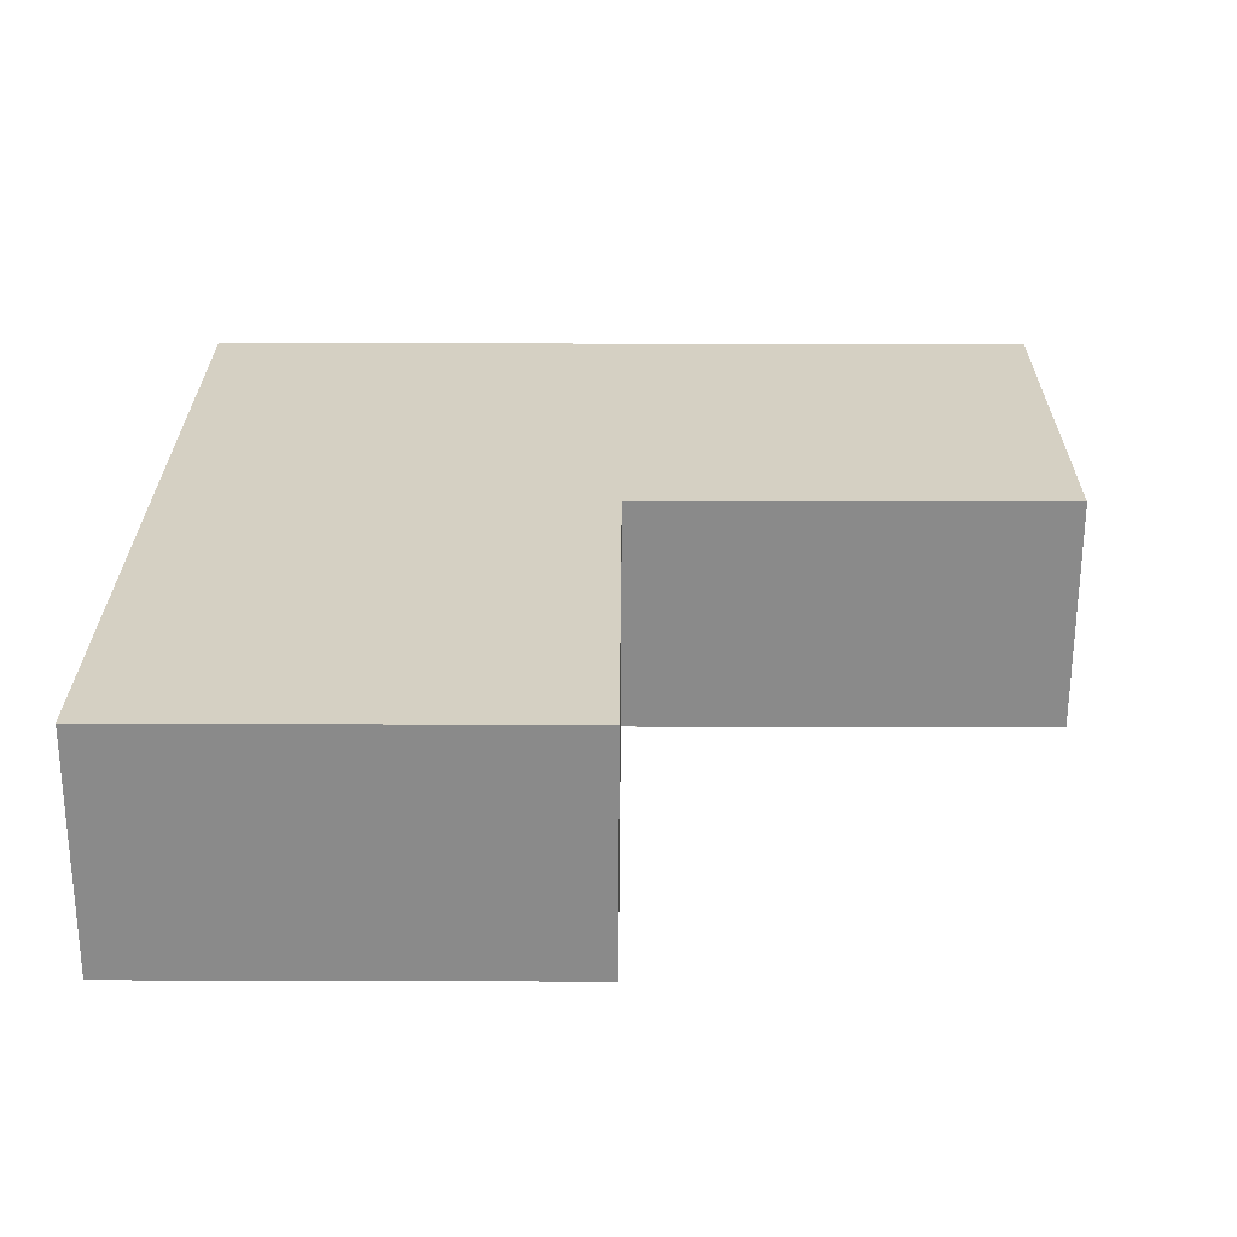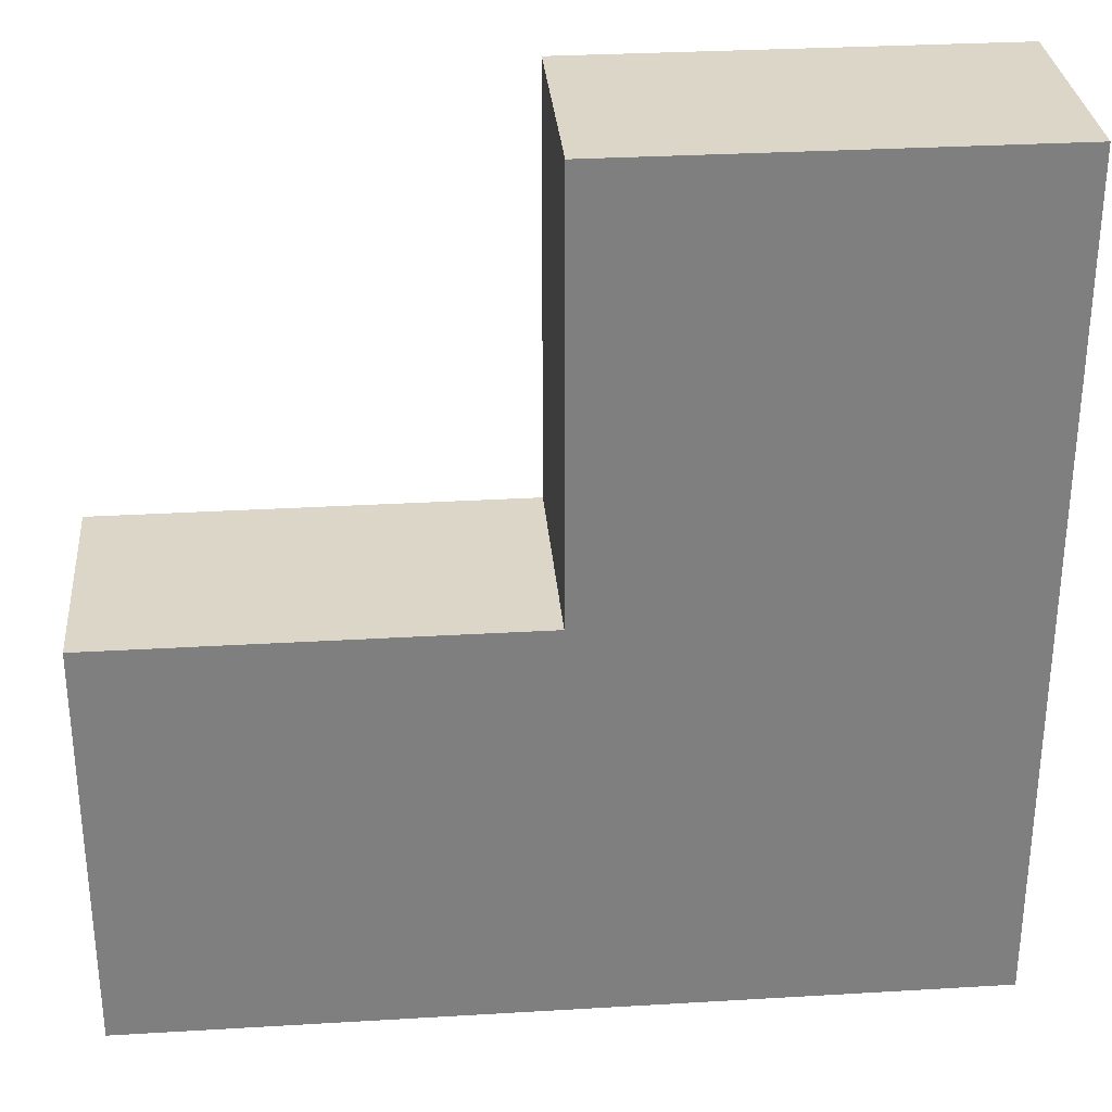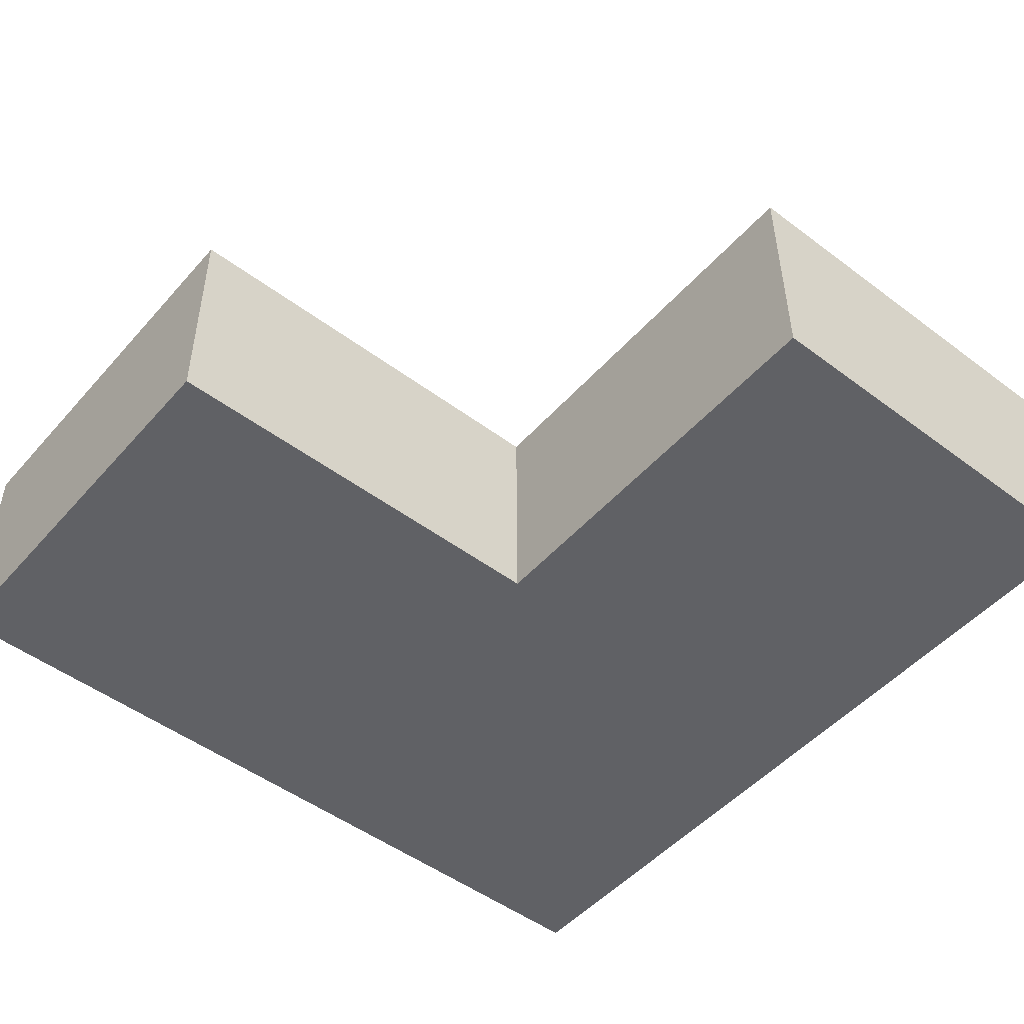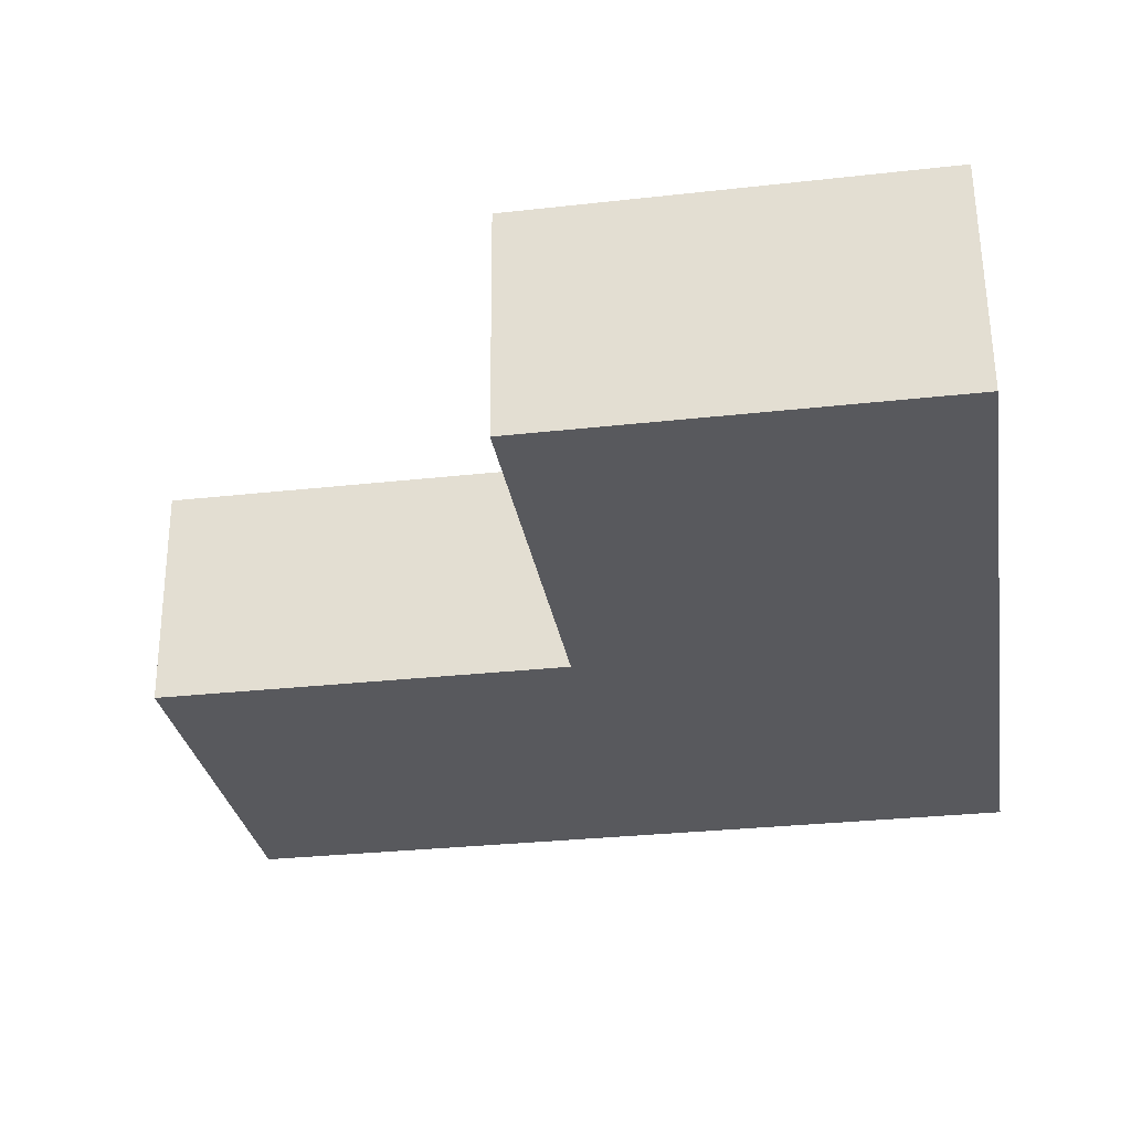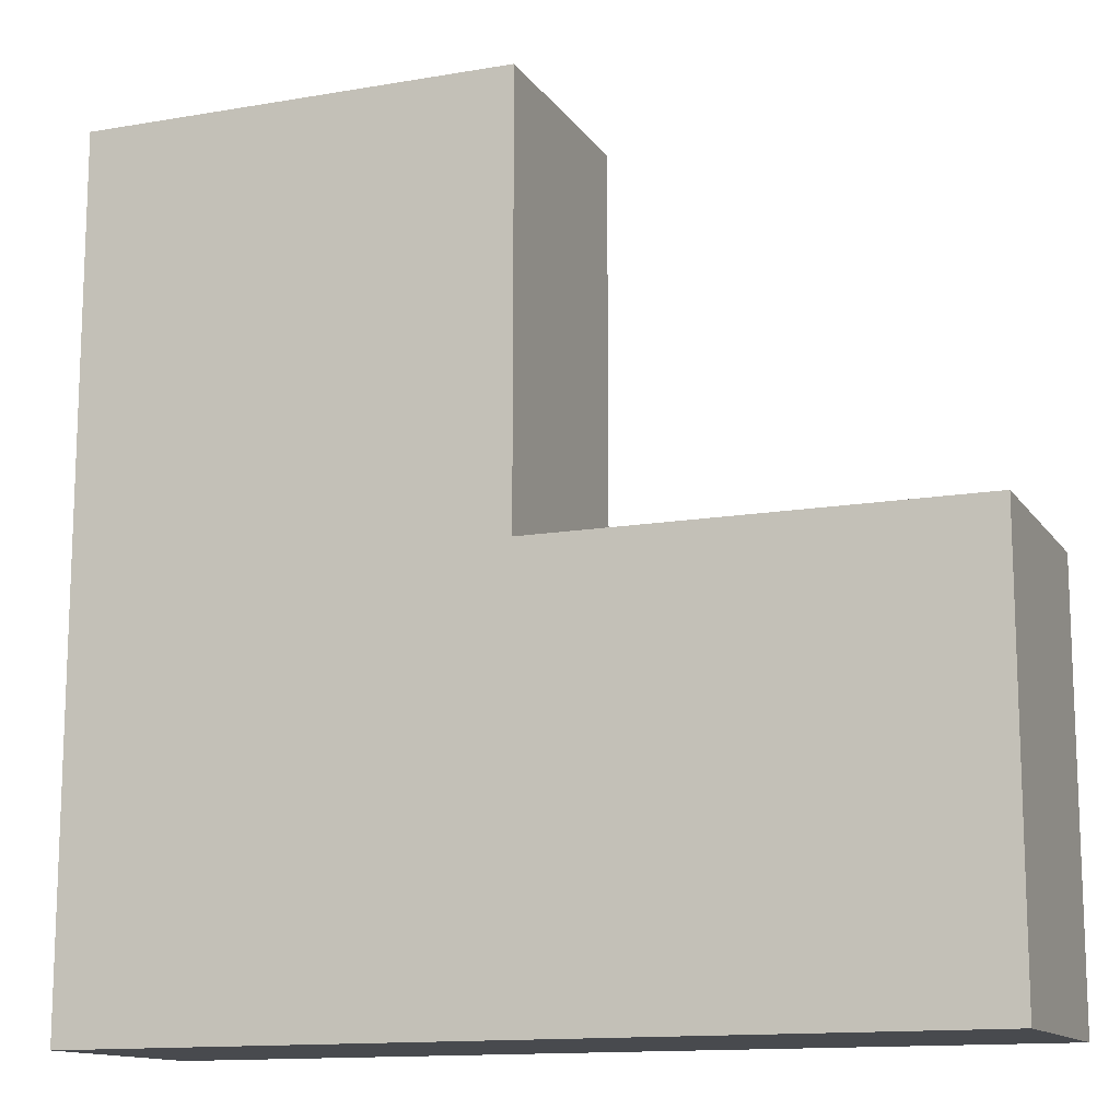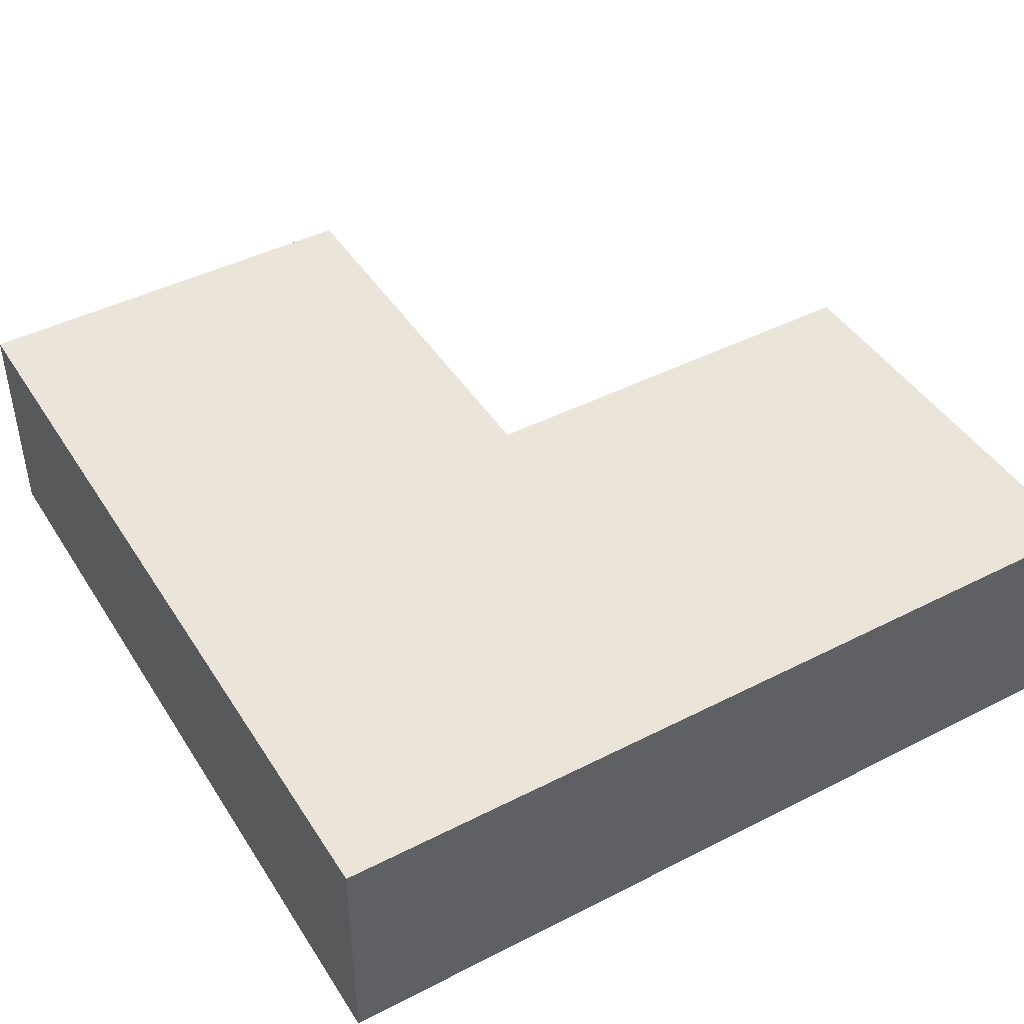
<metadata>
{"format":"obj","ext":"obj","renderer":"f3d","projection":"perspective","resolution":1024,"background":"white","views":[{"elev":26.0,"azim":0.3,"up":"+Y"},{"elev":30.6,"azim":175.1,"up":"+Z"},{"elev":-49.6,"azim":50.4,"up":"+Y"},{"elev":-29.8,"azim":99.3,"up":"+Y"},{"elev":-13.4,"azim":21.2,"up":"+Z"},{"elev":44.7,"azim":-120.6,"up":"+Y"}]}
</metadata>
<code>
o Cube
v 1.092 0.0807 2.058
v 1.092 0.0807 12.65
v -9.501 0.0807 12.65
v -9.501 0.0807 2.058
v 1.111 5.877 2.101
v 1.111 5.877 12.69
v -9.482 5.877 12.69
v -9.482 5.877 2.101
v 1.092 0.0807 -8.291
v -9.501 0.0807 -8.291
v 1.111 5.877 -8.247
v -9.482 5.877 -8.247
v 11.56 0.0807 2.058
v 11.58 5.877 2.101
v 11.56 0.0807 -8.291
v 11.58 5.877 -8.247
f 2 4 1
f 8 6 5
f 5 2 1
f 2 7 3
f 3 8 4
f 4 9 1
f 9 12 11
f 9 13 1
f 5 12 8
f 4 12 10
f 13 16 14
f 5 13 14
f 11 15 9
f 5 16 11
f 2 3 4
f 8 7 6
f 5 6 2
f 2 6 7
f 3 7 8
f 4 10 9
f 9 10 12
f 9 15 13
f 5 11 12
f 4 8 12
f 13 15 16
f 5 1 13
f 11 16 15
f 5 14 16

</code>
